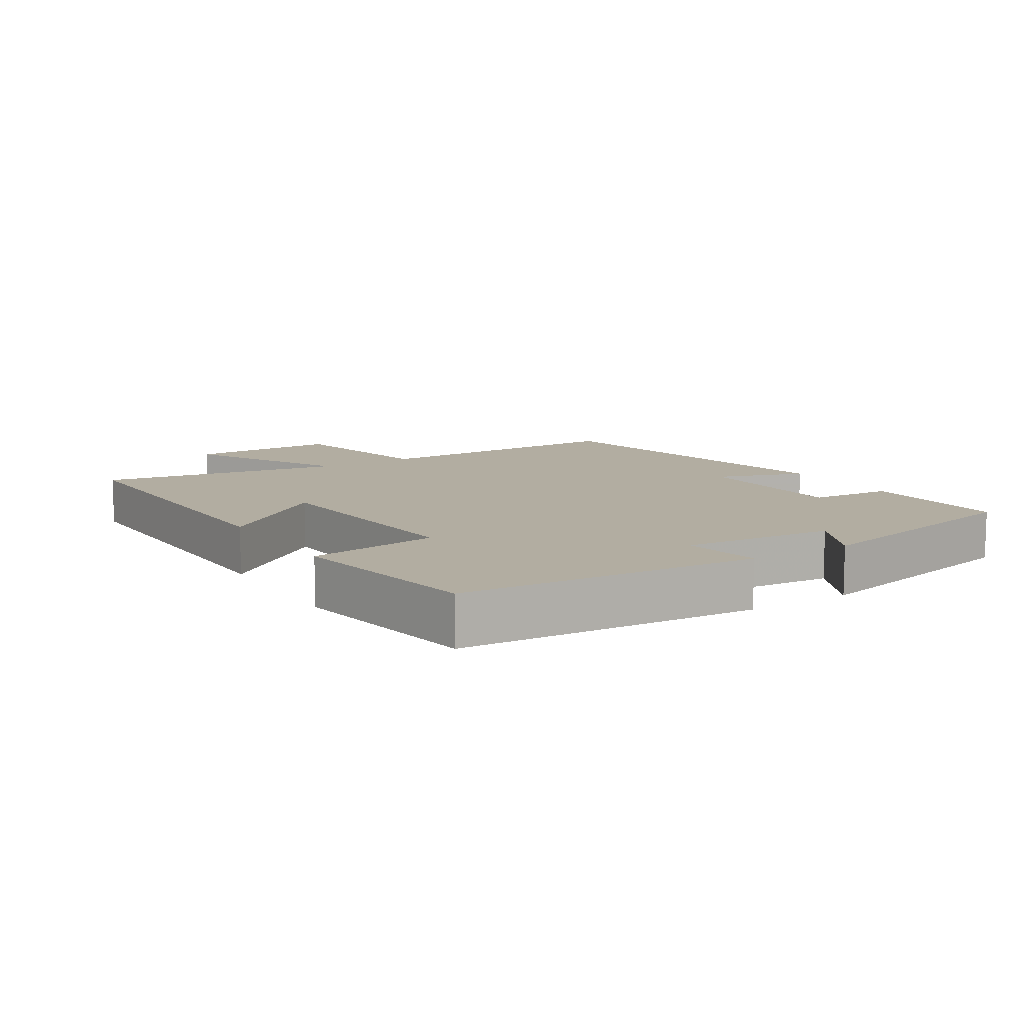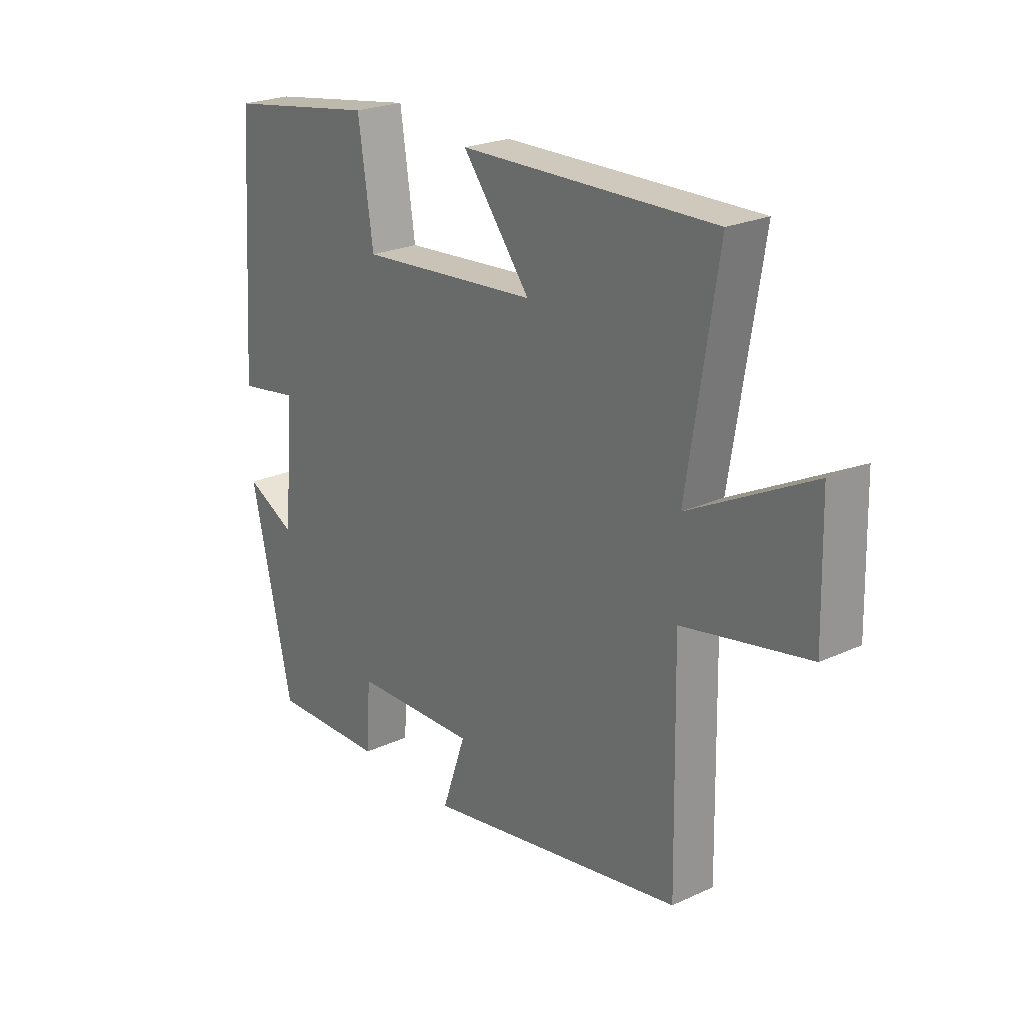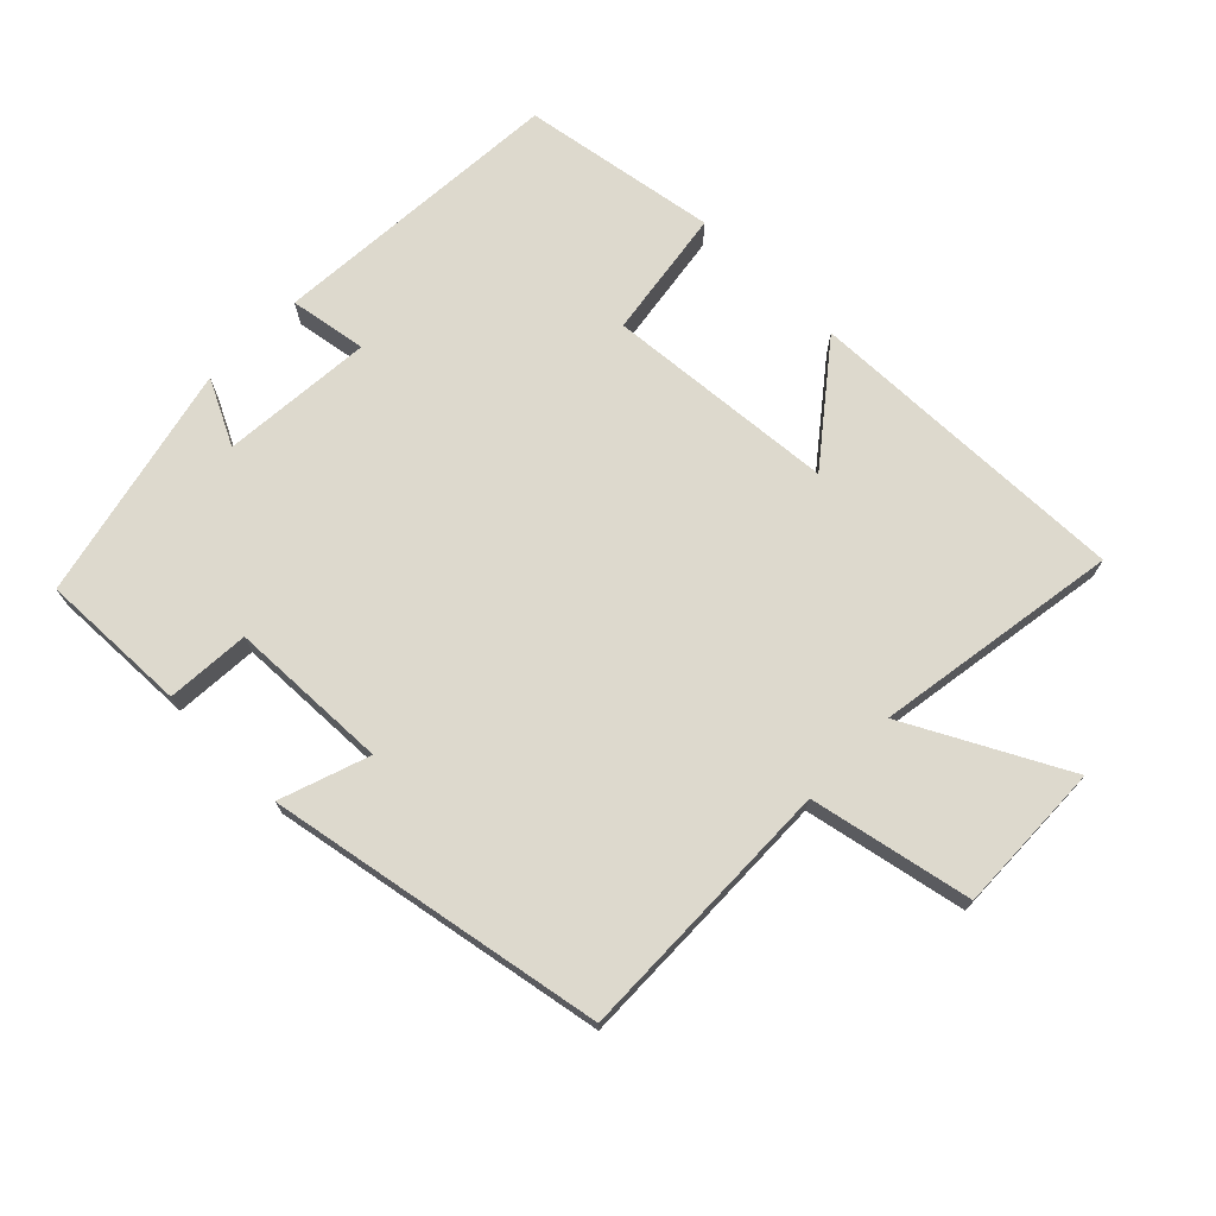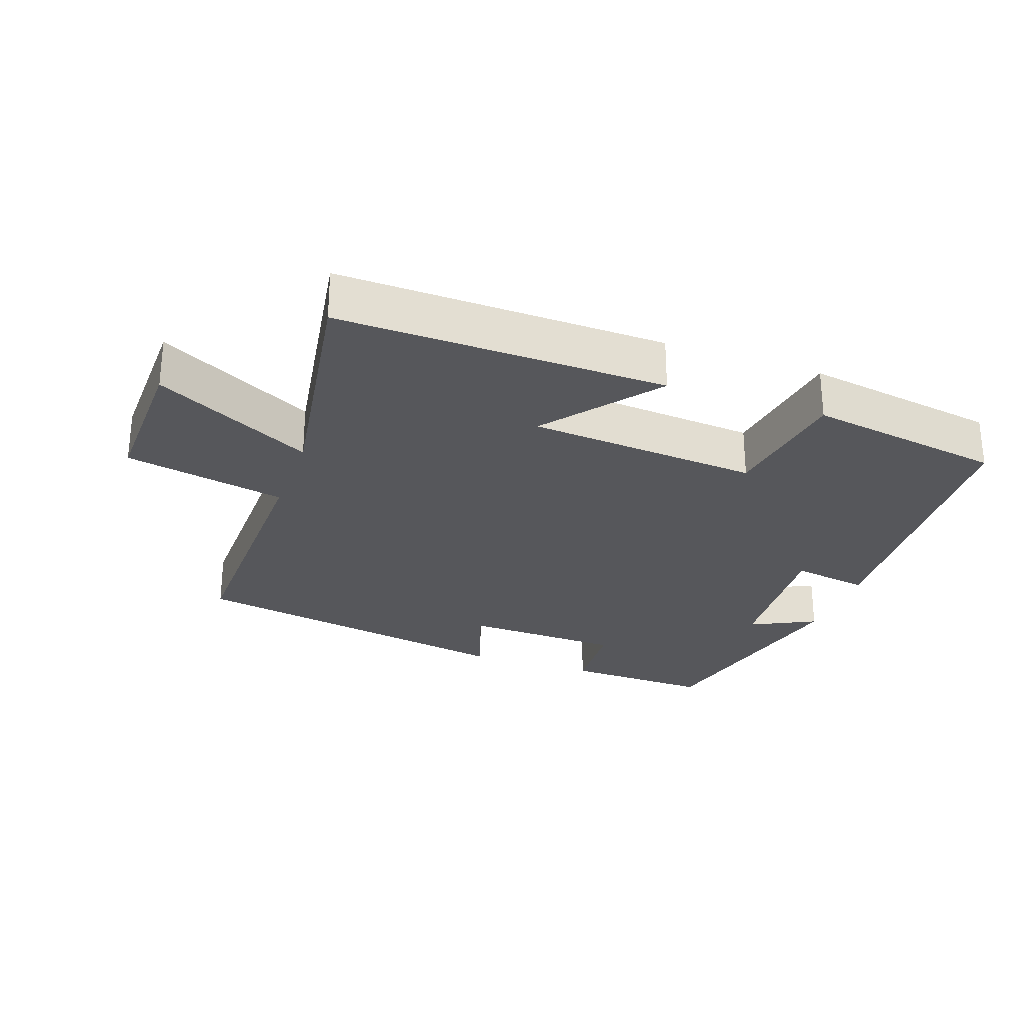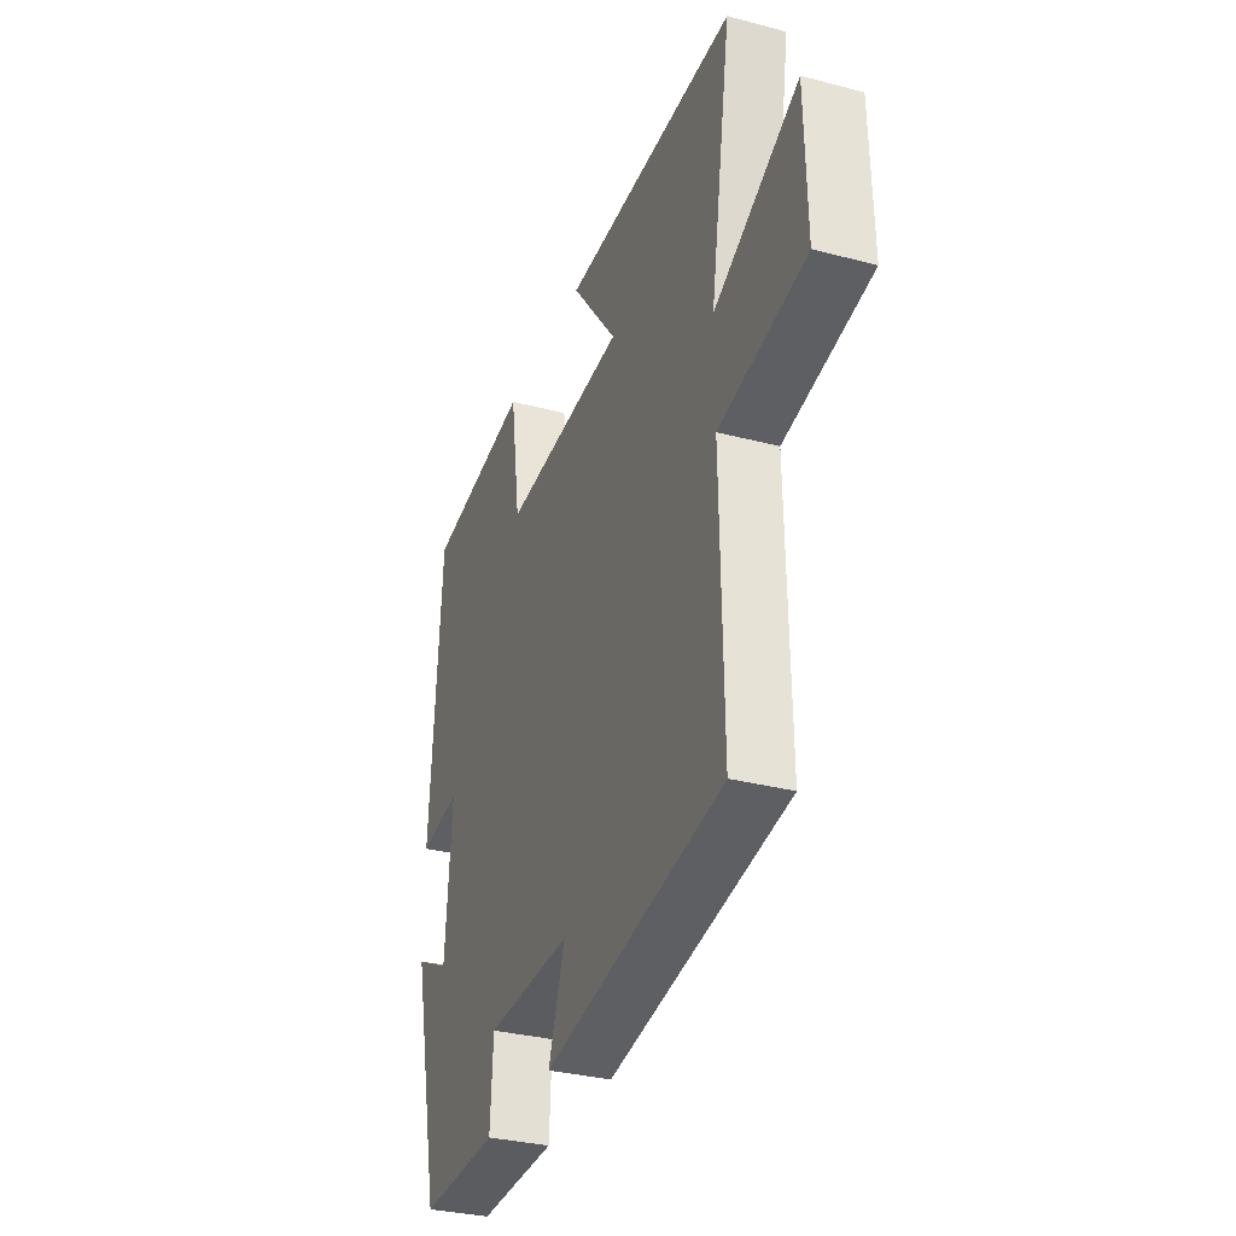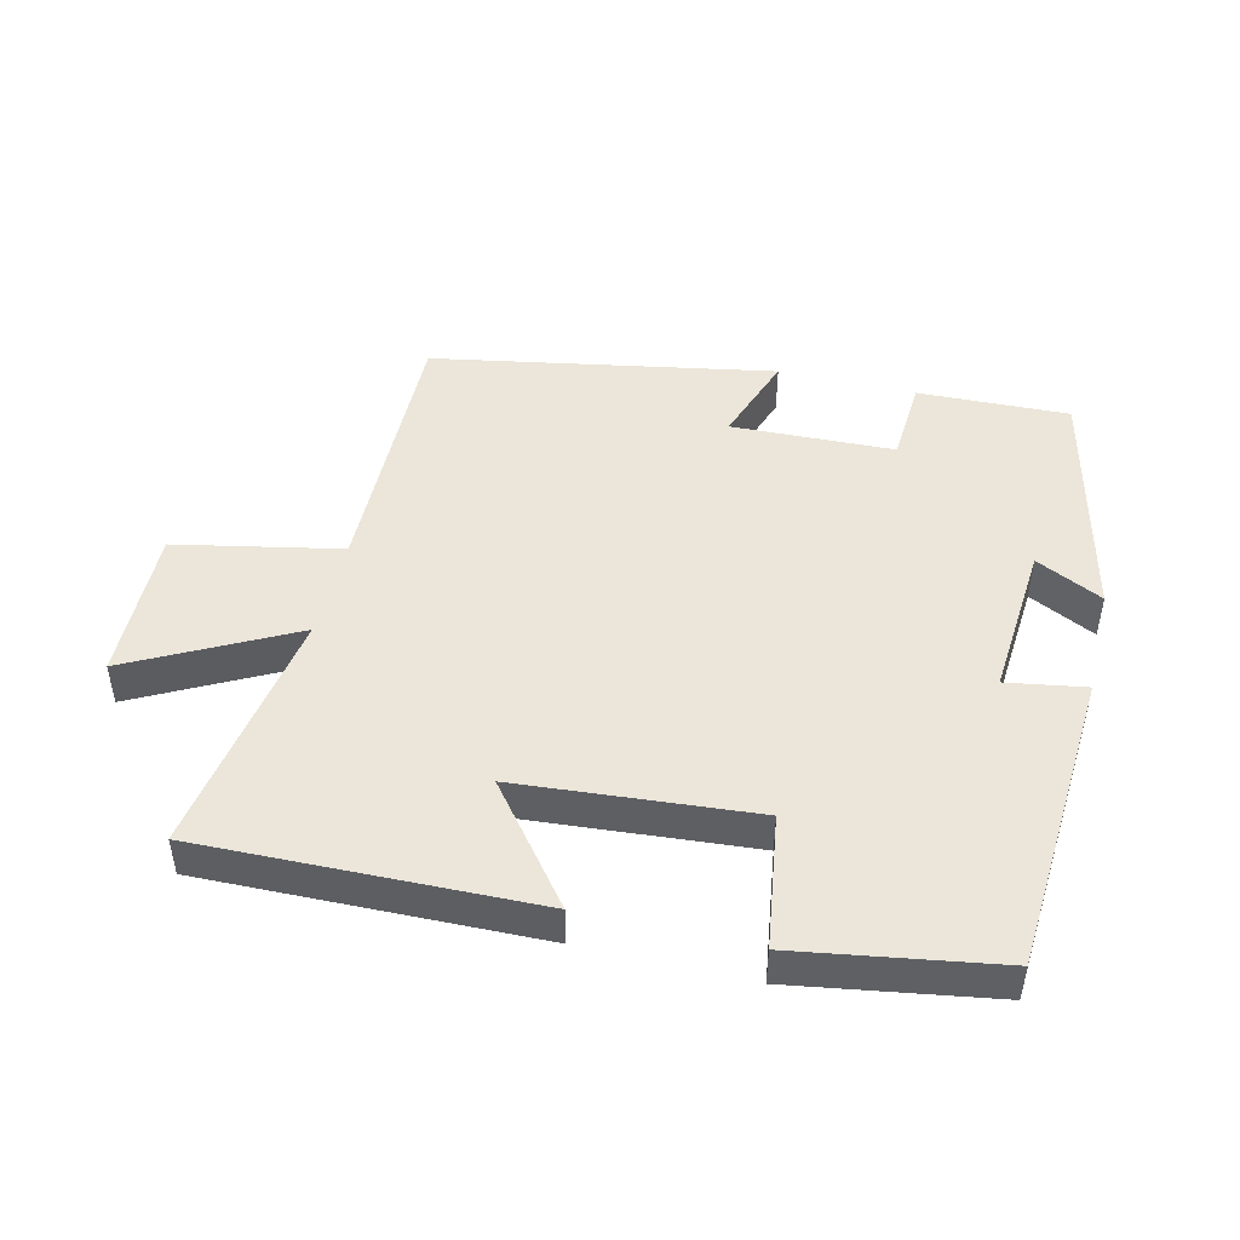
<metadata>
{"format":"obj","ext":"obj","renderer":"f3d","projection":"perspective","resolution":1024,"background":"white","views":[{"elev":10.5,"azim":58.1,"up":"+Y"},{"elev":23.7,"azim":-127.4,"up":"+Z"},{"elev":71.9,"azim":-135.5,"up":"+Y"},{"elev":-27.3,"azim":-19.5,"up":"+Y"},{"elev":-32.1,"azim":-110.3,"up":"+Z"},{"elev":47.1,"azim":13.5,"up":"+Y"}]}
</metadata>
<code>
v -0.558 0.07 0.511
v -0.068 0.07 0.5
v -0.199 0.07 0.333
v 0.147 0.07 0.305
v 0.176 0.07 0.5
v 0.47 0.07 0.453
v 0.5 0.07 0.007
v 0.384 0.07 0.026
v 0.402 0.07 -0.202
v 0.5 0.07 -0.153
v 0.419 0.07 -0.507
v 0.197 0.07 -0.5
v 0.189 0.07 -0.375
v -0.051 0.07 -0.367
v -0.005 0.07 -0.5
v -0.508 0.07 -0.409
v -0.5 0.07 -0.008
v -0.742 0.07 0.041
v -0.736 0.07 0.267
v -0.5 0.07 0.144
v -0.558 0 0.511
v -0.068 0 0.5
v -0.199 0 0.333
v 0.147 0 0.305
v 0.176 0 0.5
v 0.47 0 0.453
v 0.5 0 0.007
v 0.384 0 0.026
v 0.402 0 -0.202
v 0.5 0 -0.153
v 0.419 0 -0.507
v 0.197 0 -0.5
v 0.189 0 -0.375
v -0.051 0 -0.367
v -0.005 0 -0.5
v -0.508 0 -0.409
v -0.5 0 -0.008
v -0.742 0 0.041
v -0.736 0 0.267
v -0.5 0 0.144
f 17 18 19 20
f 14 15 16 17
f 13 14 17 20
f 11 12 13
f 10 11 13
f 9 10 13
f 13 20 1
f 9 13 1
f 8 9 1
f 6 7 8
f 5 6 8
f 4 5 8
f 3 4 8
f 1 2 3
f 1 3 8
f 40 39 38 37
f 37 36 35 34
f 40 37 34 33
f 33 32 31
f 33 31 30
f 33 30 29
f 21 40 33
f 21 33 29
f 21 29 28
f 28 27 26
f 28 26 25
f 28 25 24
f 28 24 23
f 23 22 21
f 28 23 21
f 1 21 22 2
f 2 22 23 3
f 3 23 24 4
f 4 24 25 5
f 5 25 26 6
f 6 26 27 7
f 7 27 28 8
f 8 28 29 9
f 9 29 30 10
f 10 30 31 11
f 11 31 32 12
f 12 32 33 13
f 13 33 34 14
f 14 34 35 15
f 15 35 36 16
f 16 36 37 17
f 17 37 38 18
f 18 38 39 19
f 19 39 40 20
f 20 40 21 1

</code>
